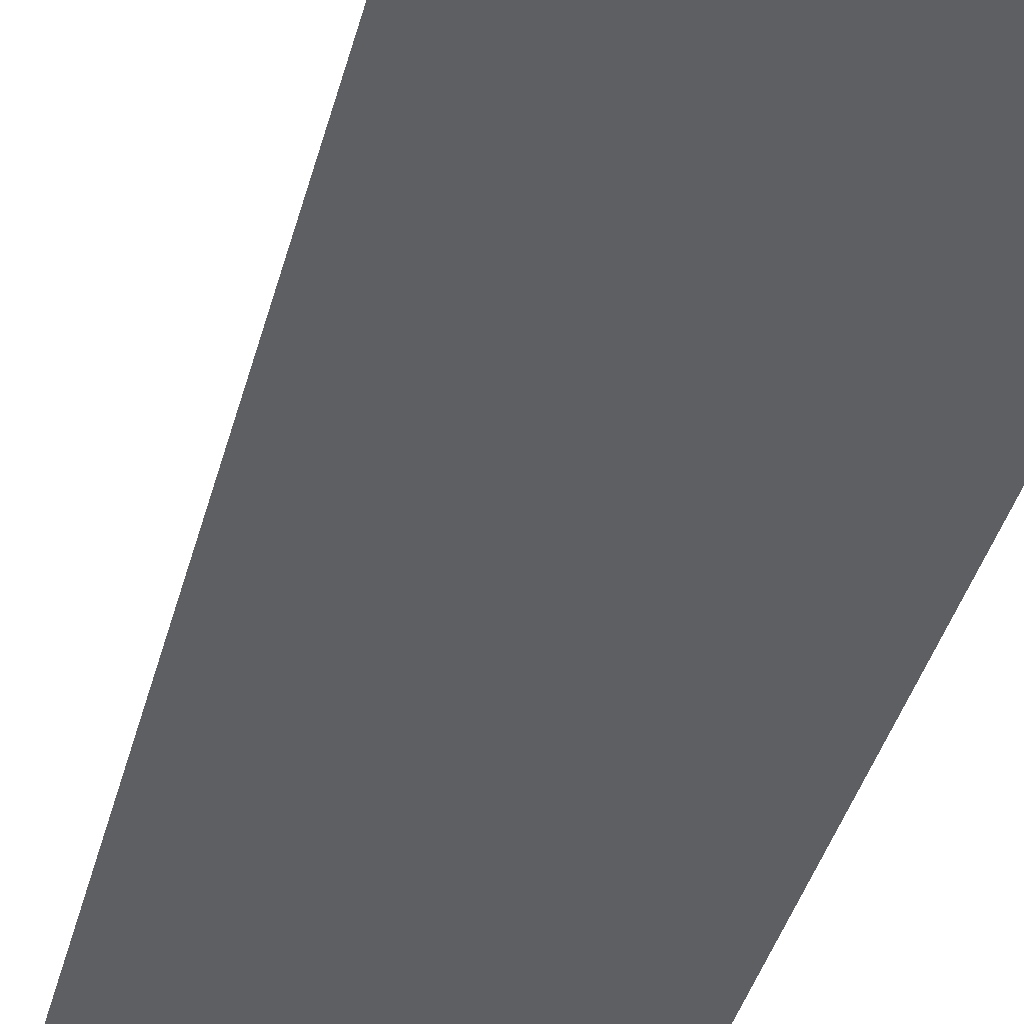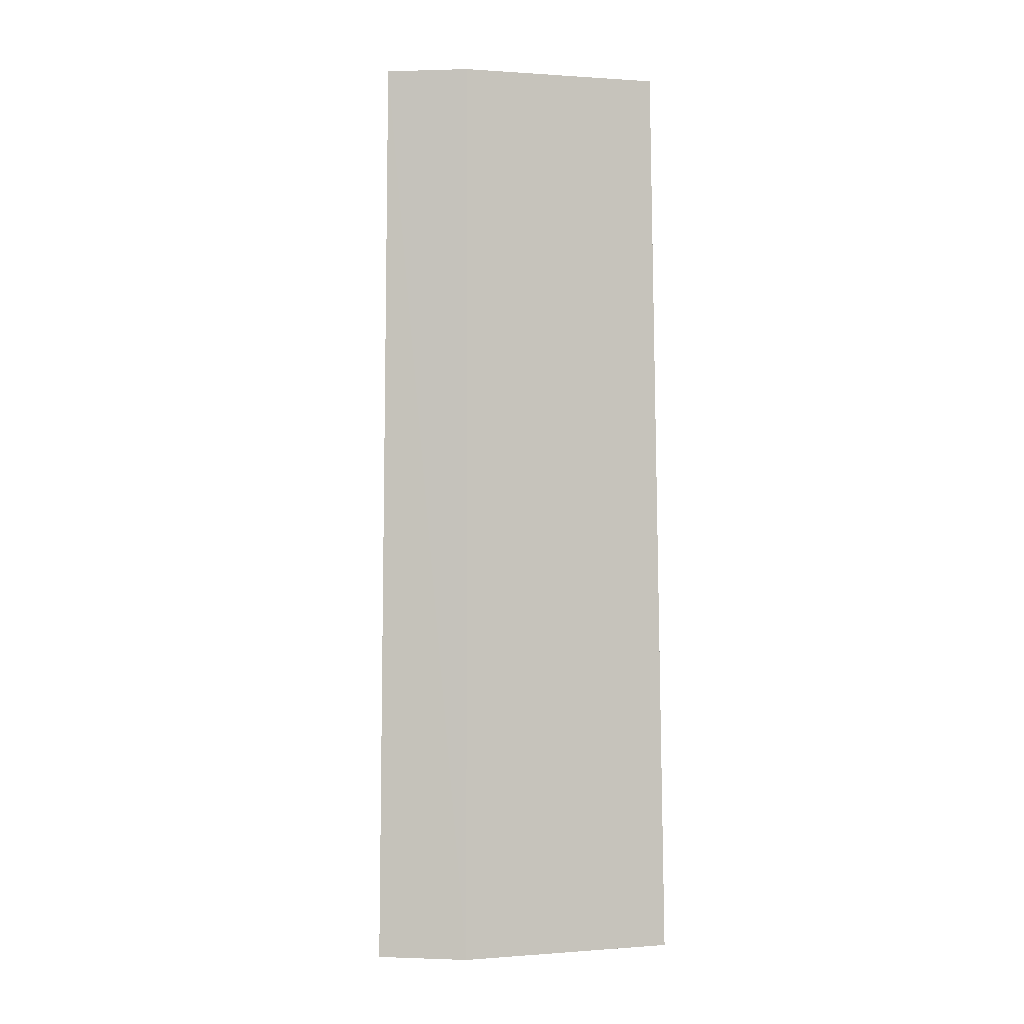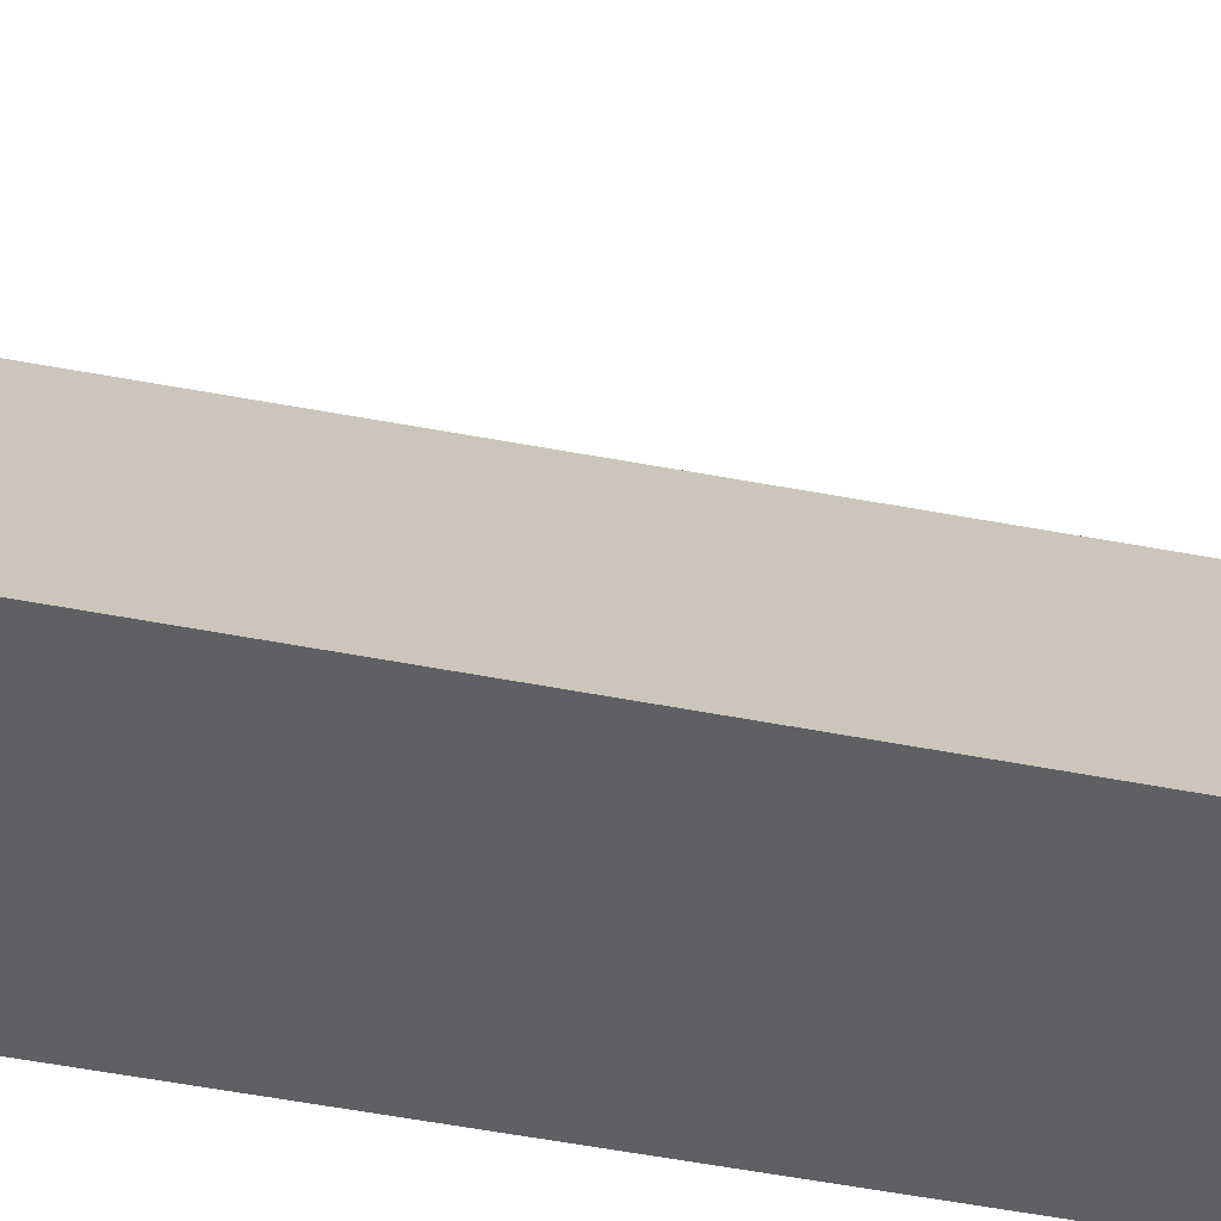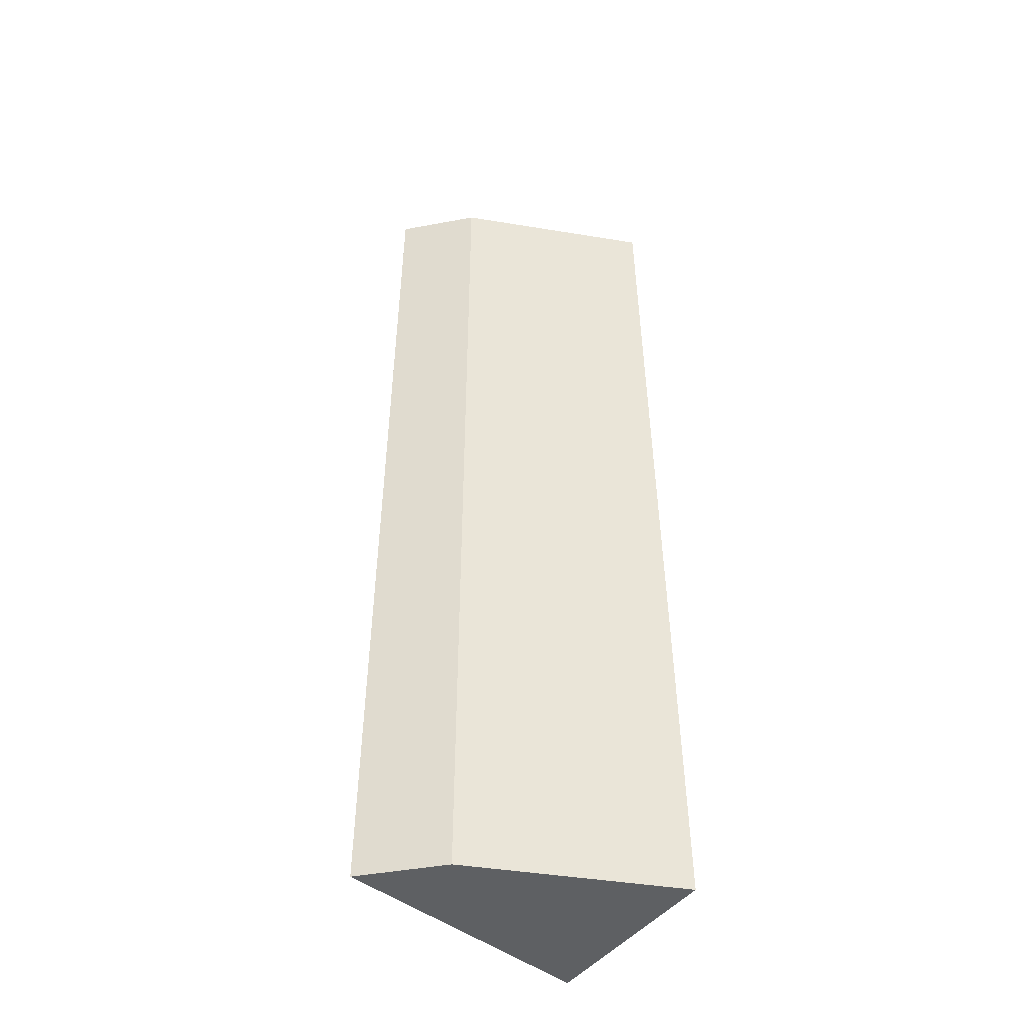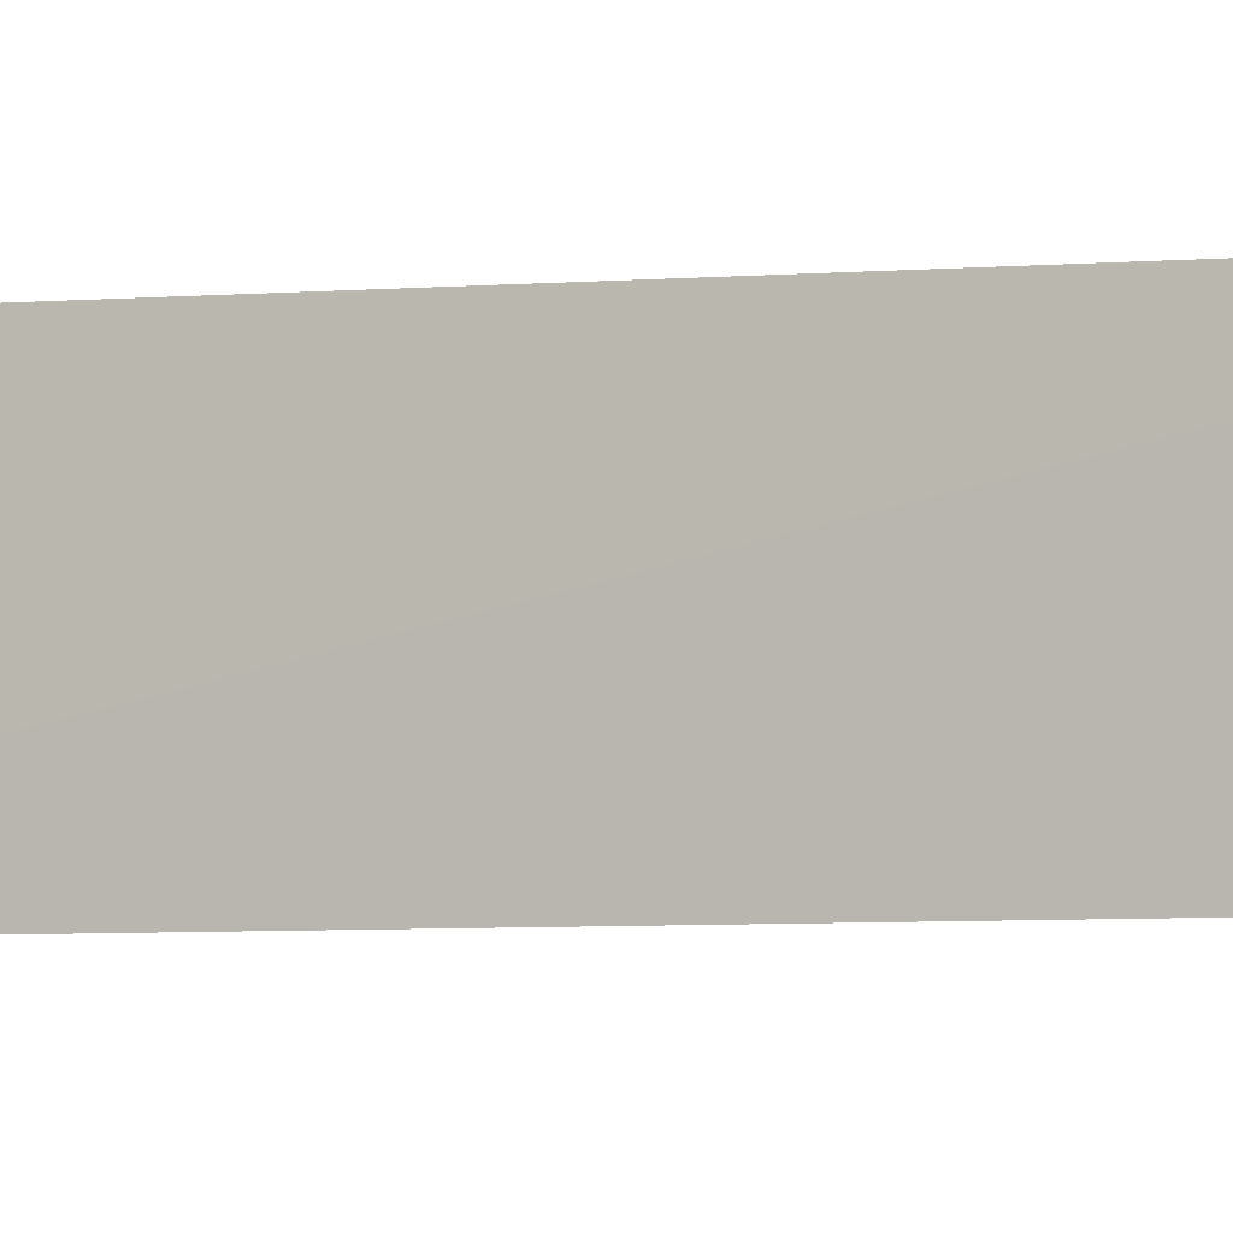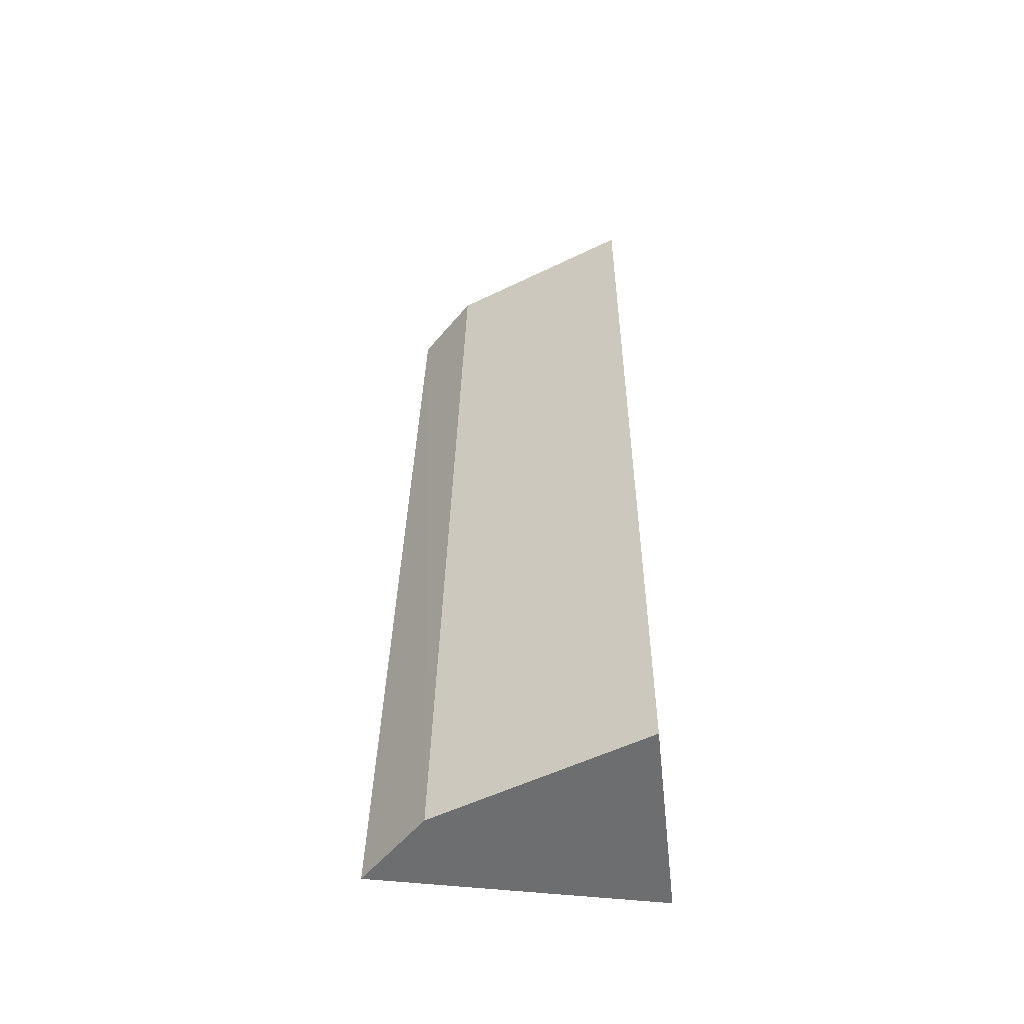
<metadata>
{"format":"obj","ext":"obj","renderer":"f3d","projection":"perspective","resolution":1024,"background":"white","views":[{"elev":-41.0,"azim":164.3,"up":"+Y"},{"elev":0.6,"azim":140.1,"up":"+Z"},{"elev":43.3,"azim":-78.5,"up":"+Y"},{"elev":-42.3,"azim":145.2,"up":"+Z"},{"elev":-4.6,"azim":-63.8,"up":"+Y"},{"elev":-54.2,"azim":-176.3,"up":"+Z"}]}
</metadata>
<code>
v 0.1329 0.09567 0.08344
v 0.1434 0.1021 -0.3561
v 0.114 0.1343 -0.3561
v 0.01764 0.1636 0.08347
v 0.01454 0.07884 -0.3561
v 0.106 0.125 0.08334
v 0.01454 0.07884 0.08333
v 0.0186 0.1759 -0.3561
f 1 2 3
f 5 2 1
f 6 1 3
f 6 3 4
f 6 4 1
f 7 5 1
f 7 1 4
f 7 4 5
f 8 5 4
f 8 4 3
f 8 3 2
f 8 2 5

</code>
